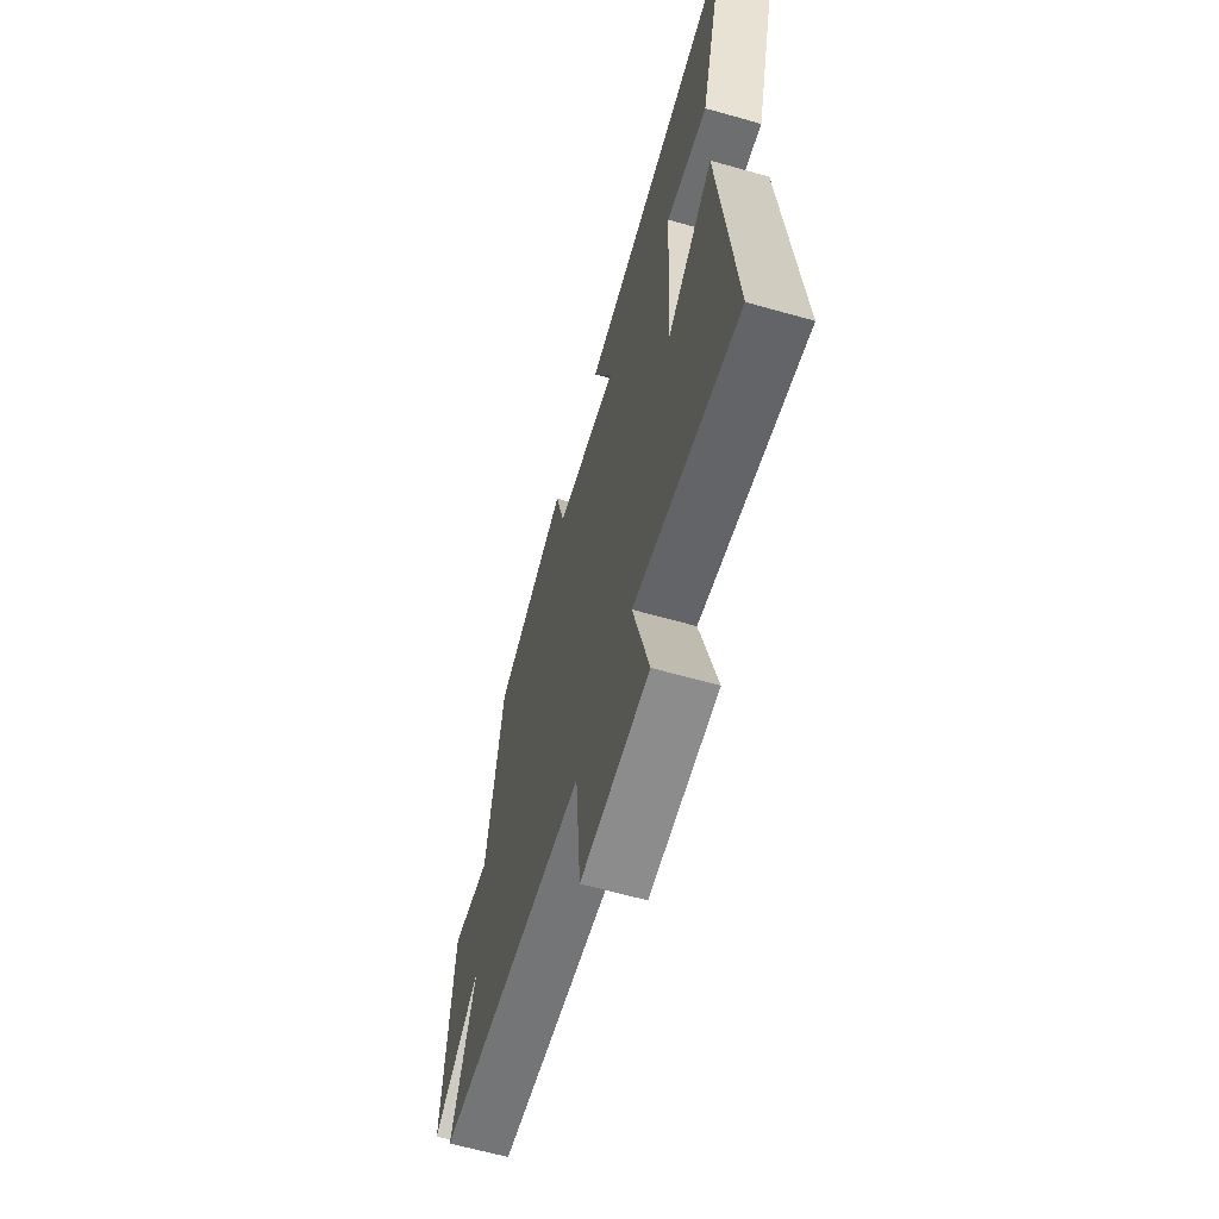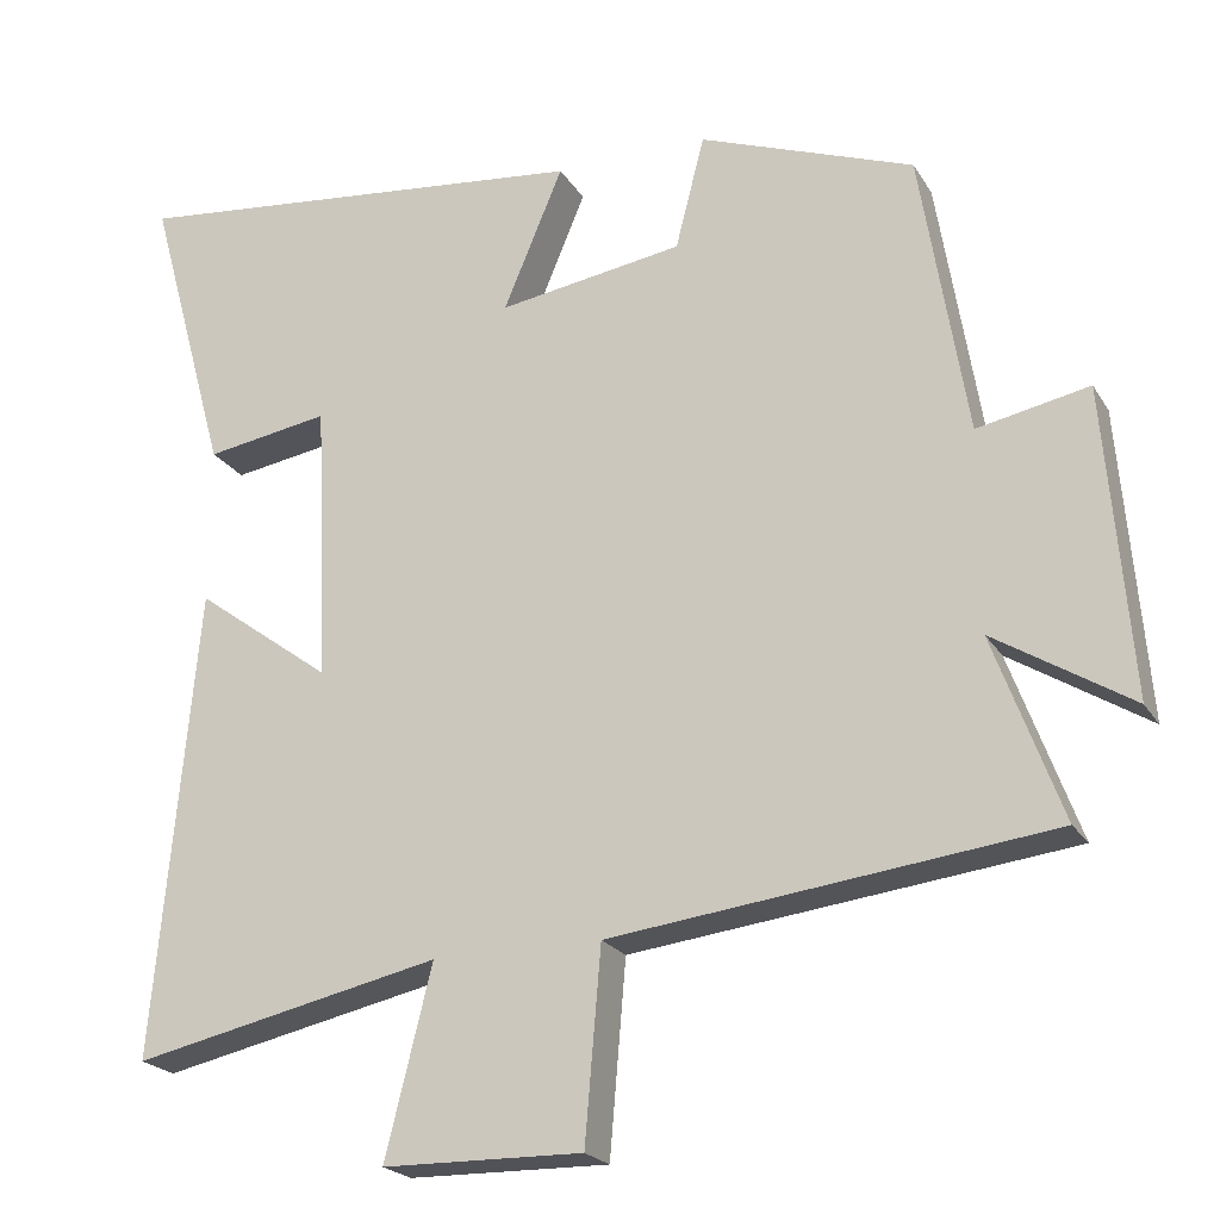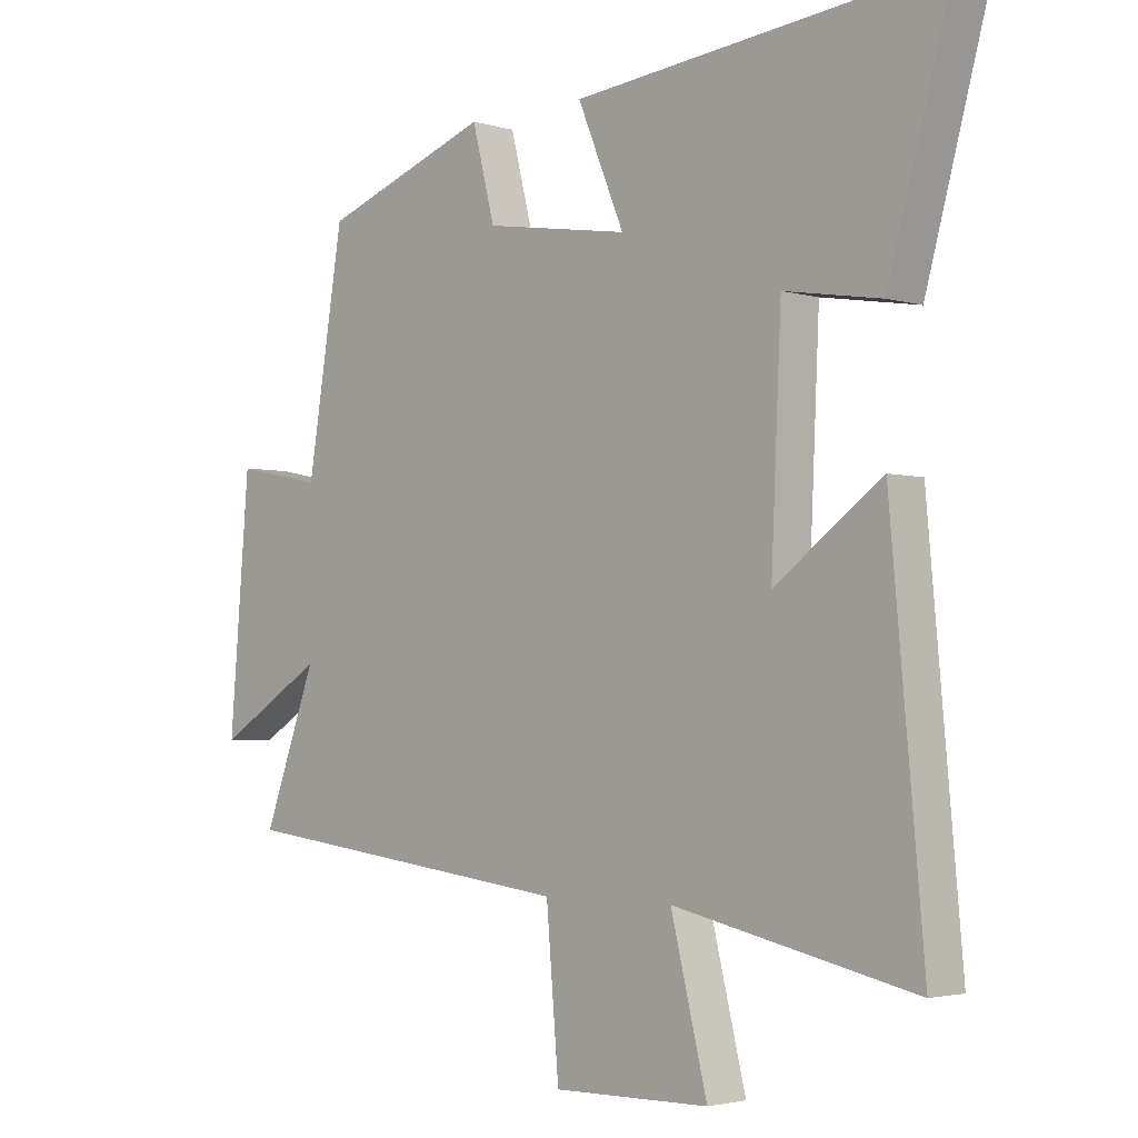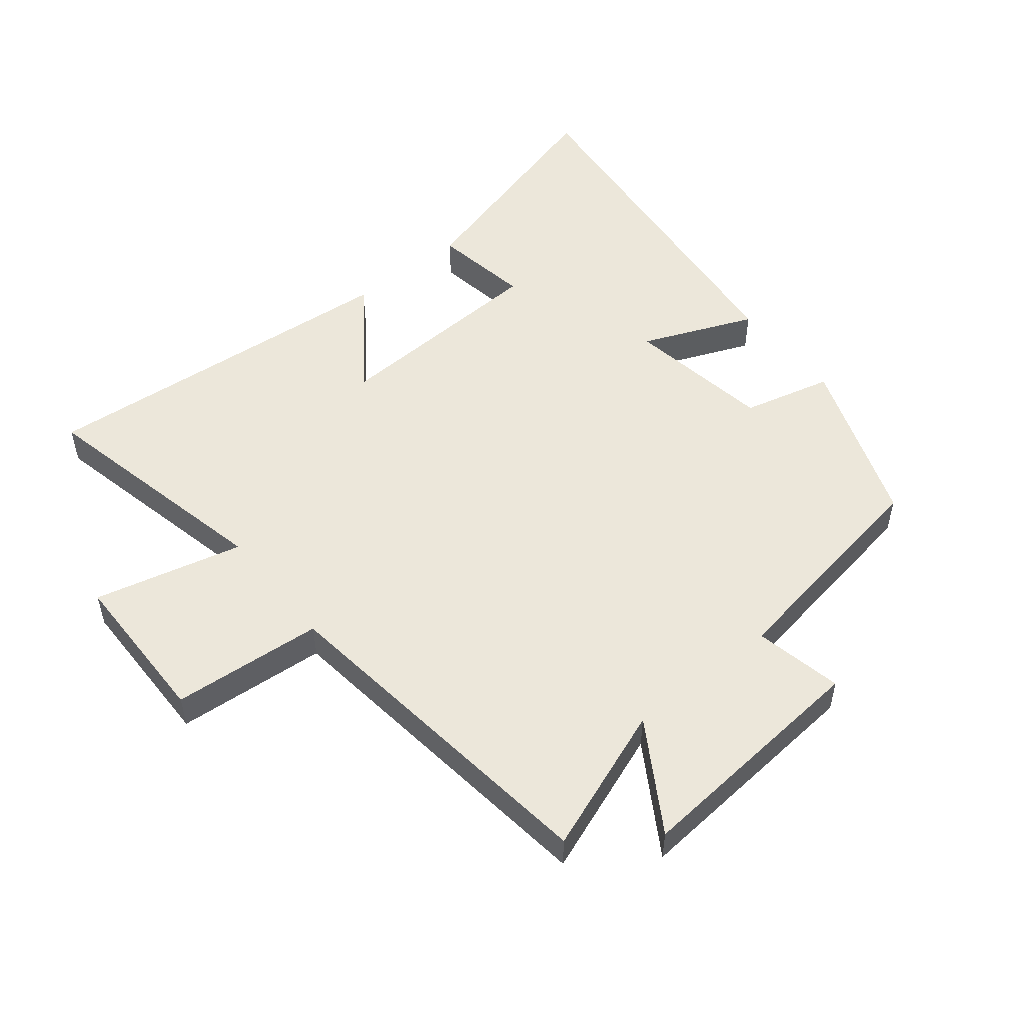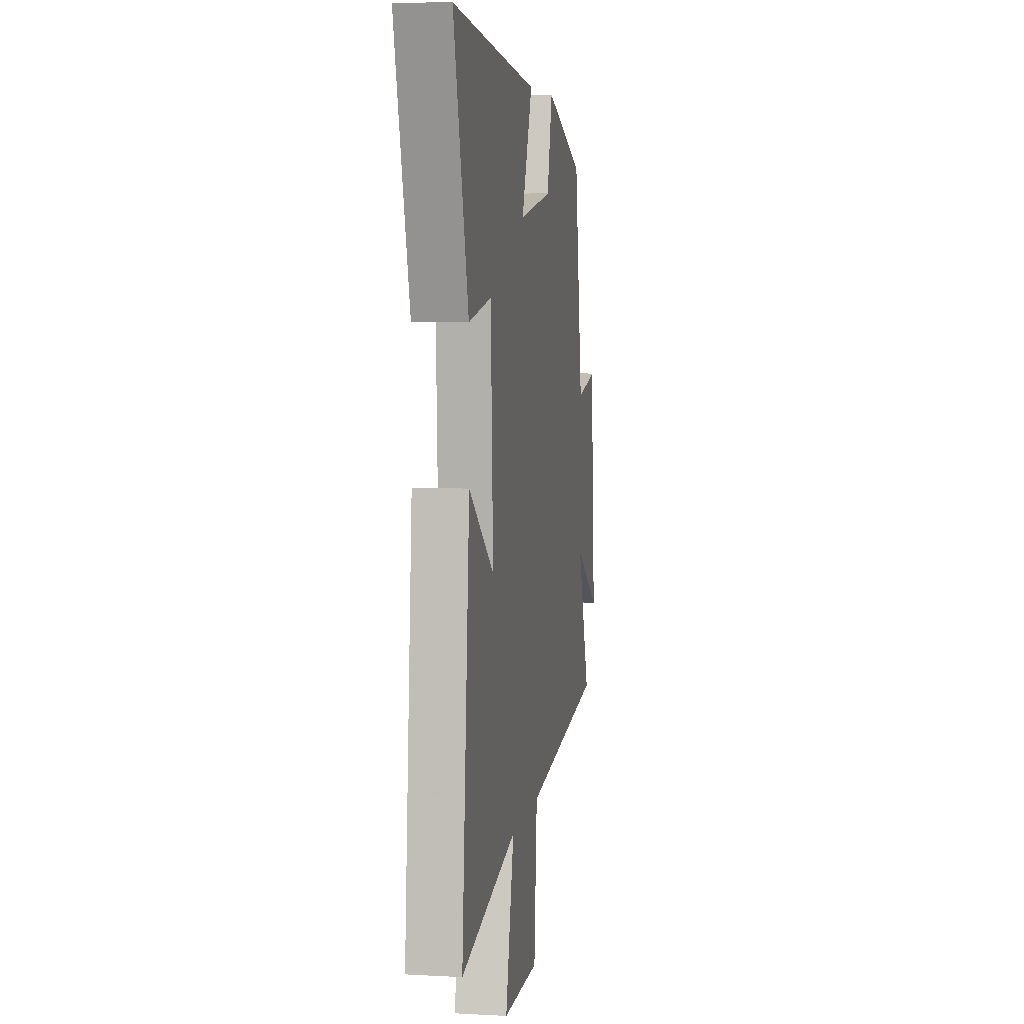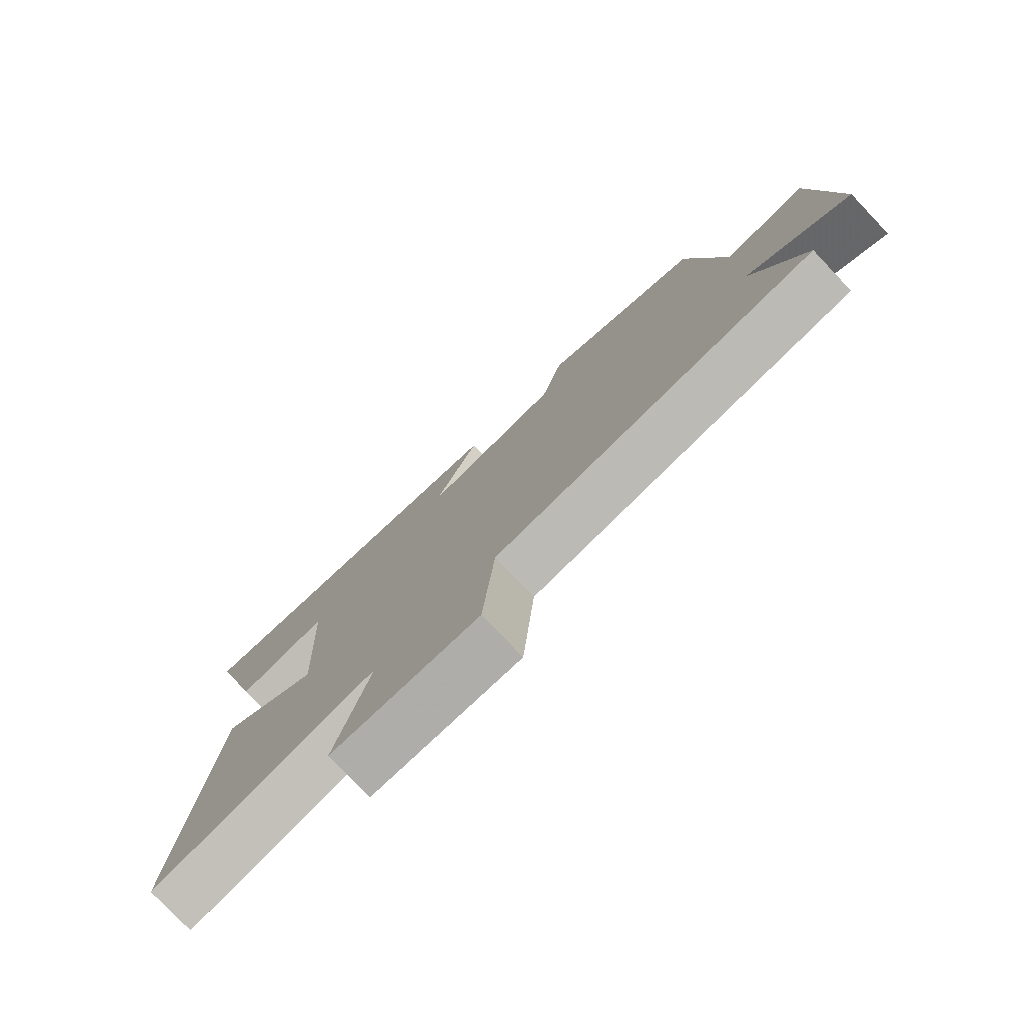
<metadata>
{"format":"obj","ext":"obj","renderer":"f3d","projection":"perspective","resolution":1024,"background":"white","views":[{"elev":-63.3,"azim":74.0,"up":"+Z"},{"elev":-21.8,"azim":-156.6,"up":"+Z"},{"elev":-2.8,"azim":44.5,"up":"+Z"},{"elev":52.1,"azim":-129.0,"up":"+Y"},{"elev":6.4,"azim":99.2,"up":"+Z"},{"elev":-78.2,"azim":-136.4,"up":"+Z"}]}
</metadata>
<code>
v 0.6 0.07 0.562
v 0.5 0.07 0.198
v 0.346 0.07 0.223
v 0.33 0.07 -0.125
v 0.5 0.07 0
v 0.553 0.07 -0.583
v 0.17 0.07 -0.5
v 0.228 0.07 -0.734
v -0.02 0.07 -0.738
v -0.04 0.07 -0.5
v -0.585 0.07 -0.434
v -0.5 0.07 -0.204
v -0.671 0.07 -0.31
v -0.639 0.07 0.074
v -0.5 0.07 0.046
v -0.442 0.07 0.402
v -0.175 0.07 0.5
v -0.139 0.07 0.359
v 0.091 0.07 0.323
v 0.017 0.07 0.5
v 0.6 0 0.562
v 0.5 0 0.198
v 0.346 0 0.223
v 0.33 0 -0.125
v 0.5 0 0
v 0.553 0 -0.583
v 0.17 0 -0.5
v 0.228 0 -0.734
v -0.02 0 -0.738
v -0.04 0 -0.5
v -0.585 0 -0.434
v -0.5 0 -0.204
v -0.671 0 -0.31
v -0.639 0 0.074
v -0.5 0 0.046
v -0.442 0 0.402
v -0.175 0 0.5
v -0.139 0 0.359
v 0.091 0 0.323
v 0.017 0 0.5
f 1 2 3
f 20 1 3
f 19 20 3
f 18 19 3 4
f 15 16 17 18
f 15 18 4
f 12 13 14 15
f 12 15 4
f 10 11 12 4
f 7 8 9 10
f 7 10 4 5
f 5 6 7
f 23 22 21
f 23 21 40
f 23 40 39
f 24 23 39 38
f 38 37 36 35
f 24 38 35
f 35 34 33 32
f 24 35 32
f 24 32 31 30
f 30 29 28 27
f 25 24 30 27
f 27 26 25
f 1 21 22 2
f 2 22 23 3
f 3 23 24 4
f 4 24 25 5
f 5 25 26 6
f 6 26 27 7
f 7 27 28 8
f 8 28 29 9
f 9 29 30 10
f 10 30 31 11
f 11 31 32 12
f 12 32 33 13
f 13 33 34 14
f 14 34 35 15
f 15 35 36 16
f 16 36 37 17
f 17 37 38 18
f 18 38 39 19
f 19 39 40 20
f 20 40 21 1

</code>
